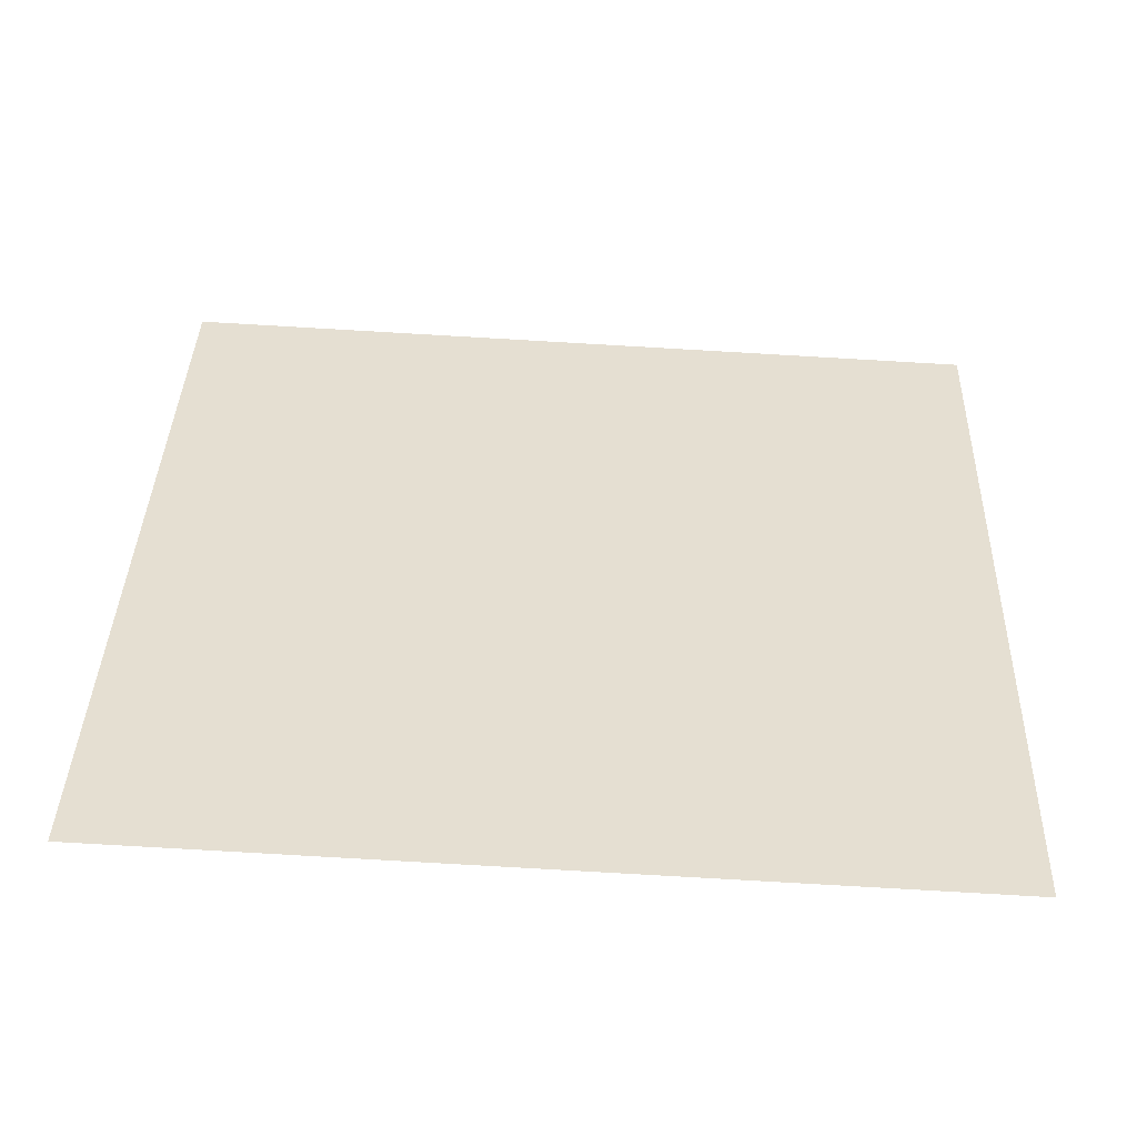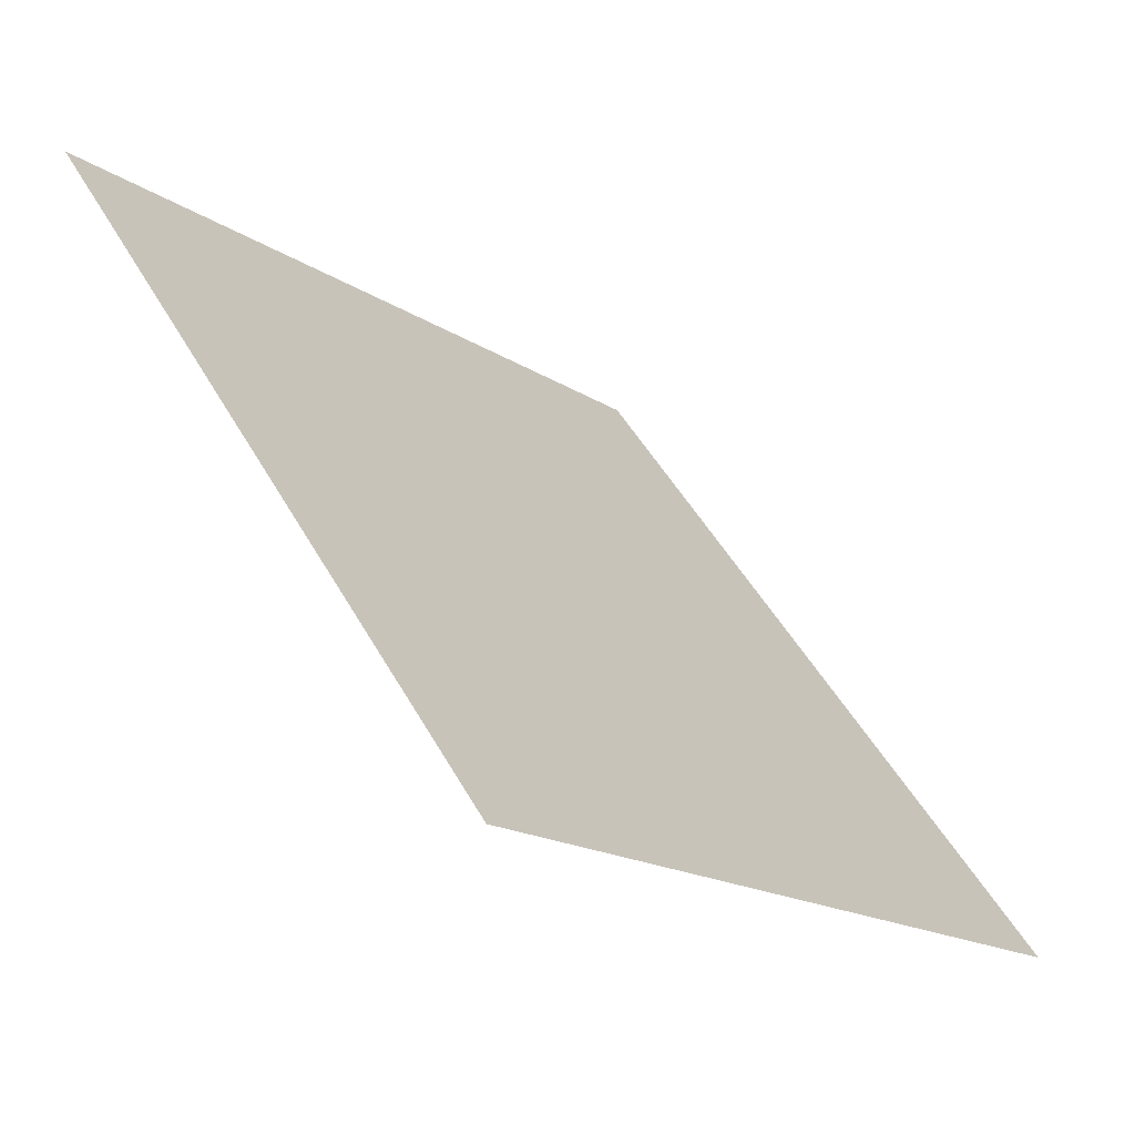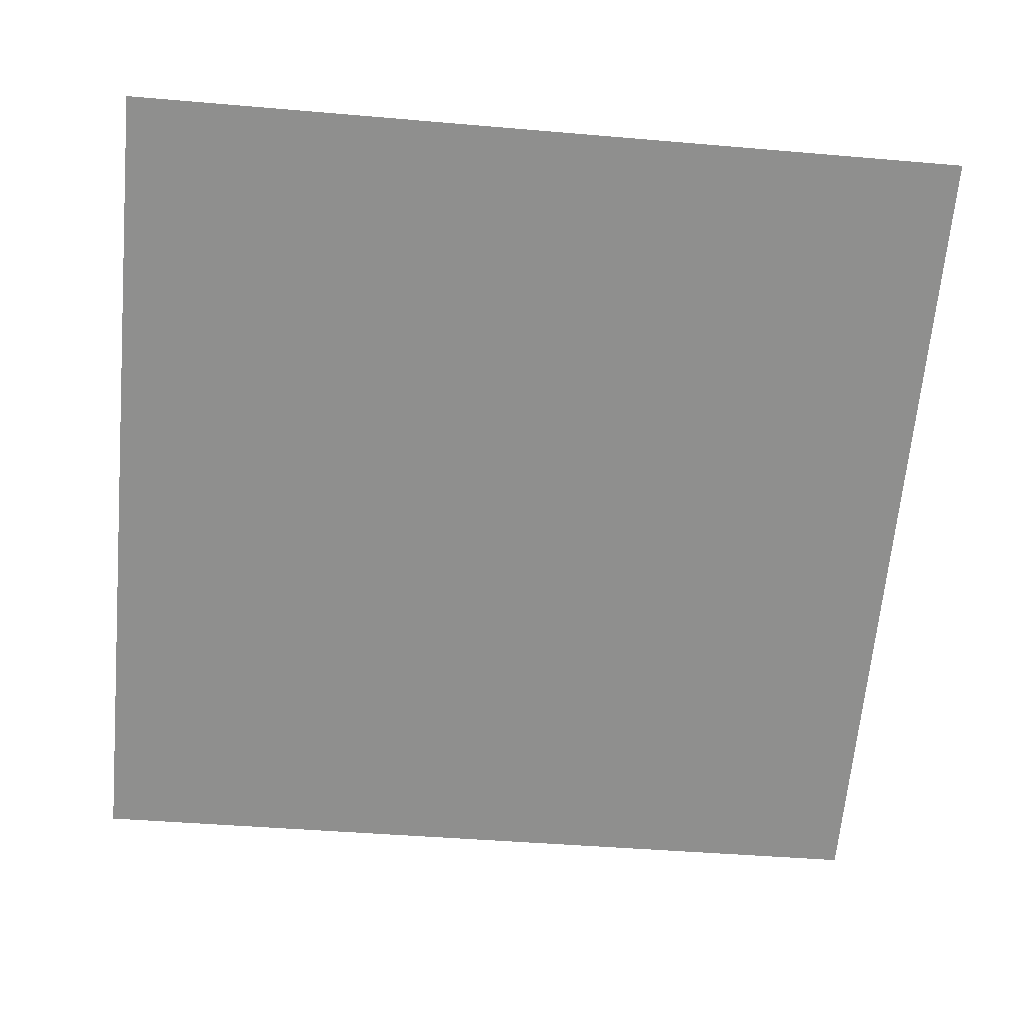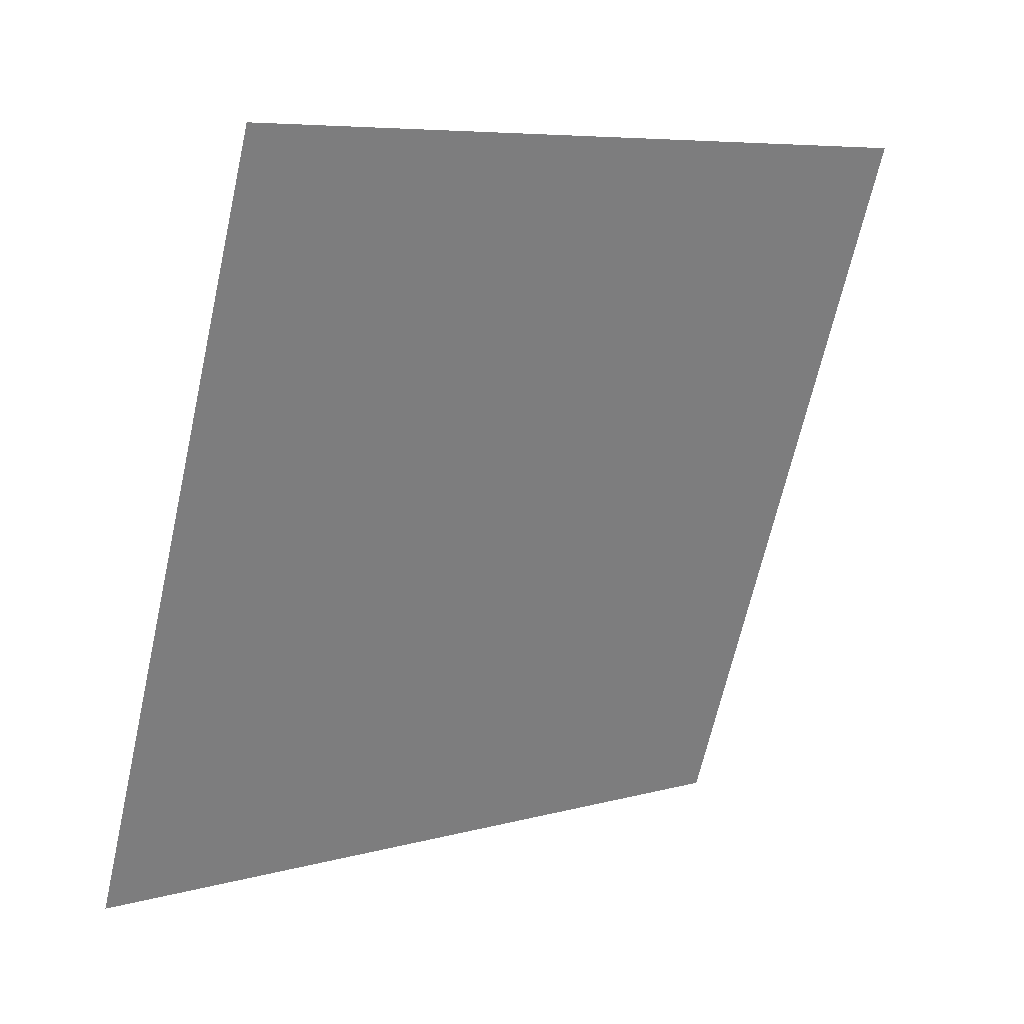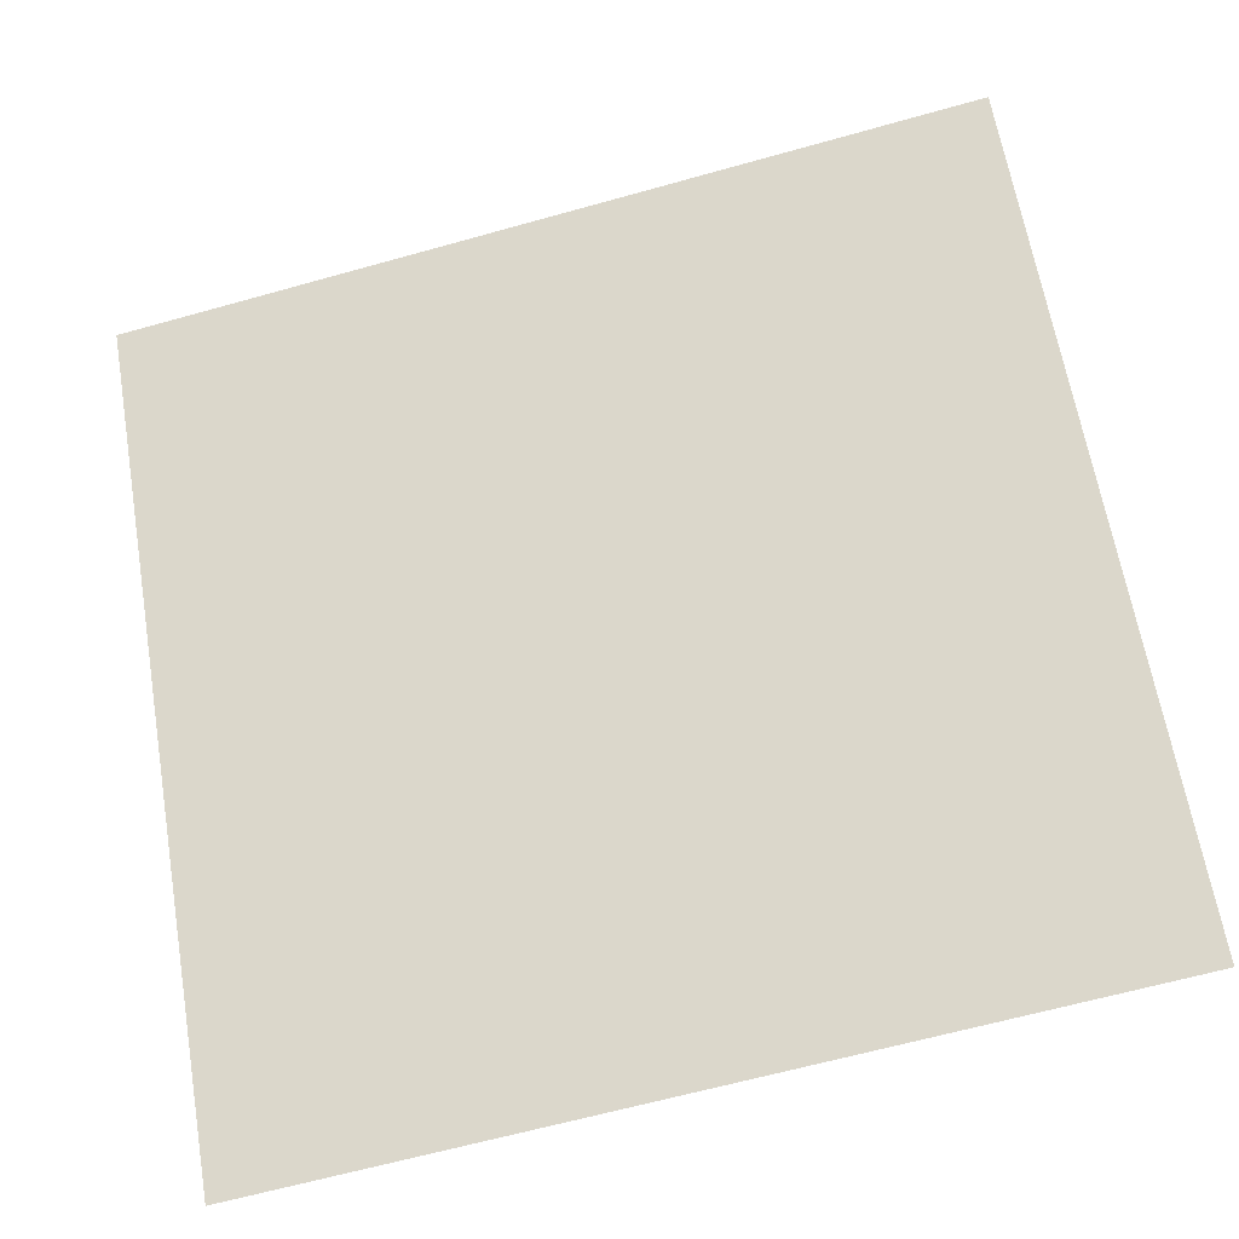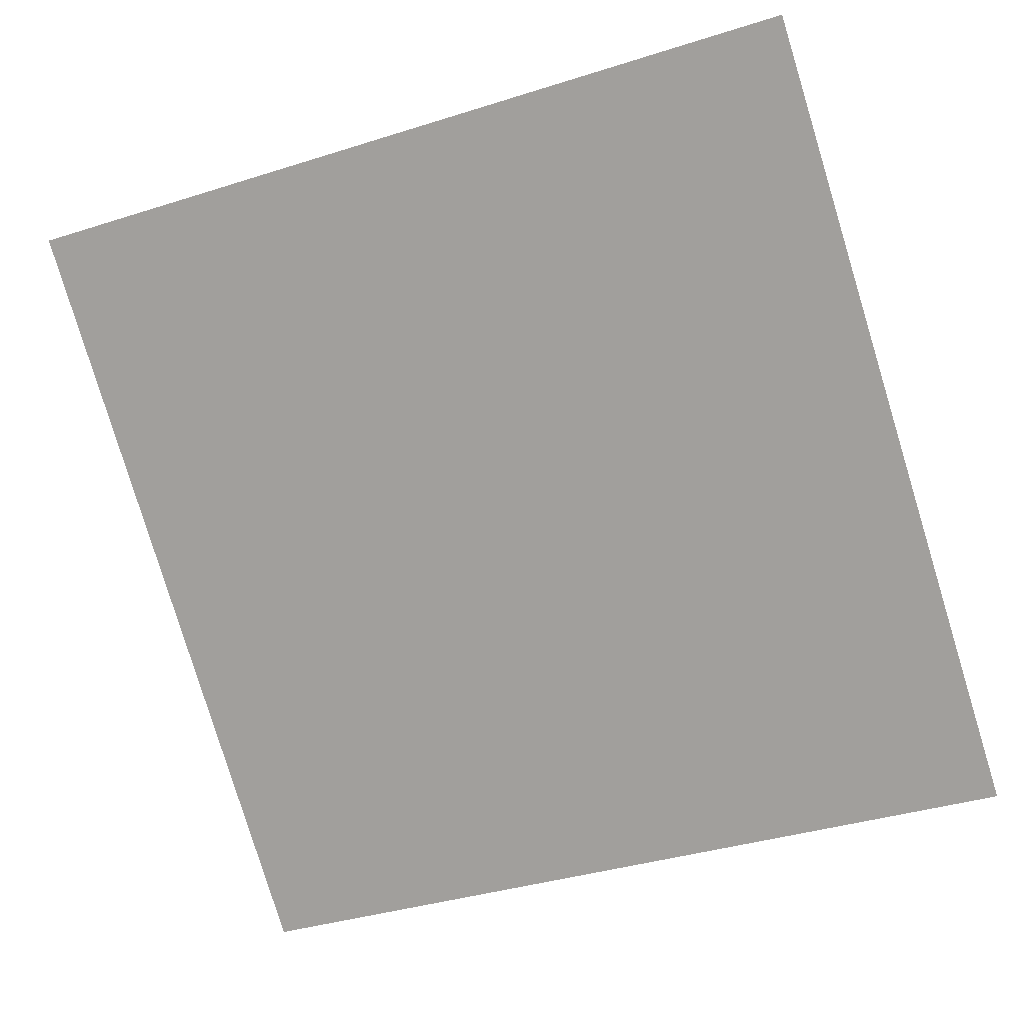
<metadata>
{"format":"obj","ext":"obj","renderer":"f3d","projection":"perspective","resolution":1024,"background":"white","views":[{"elev":73.4,"azim":3.5,"up":"+Y"},{"elev":-16.3,"azim":-53.8,"up":"+Z"},{"elev":-28.3,"azim":-5.3,"up":"+Y"},{"elev":-65.6,"azim":-102.2,"up":"+Y"},{"elev":-62.2,"azim":-165.6,"up":"+Z"},{"elev":-41.0,"azim":22.6,"up":"+Y"}]}
</metadata>
<code>
v -0.1786 0.9514 0.7243
v -0.1852 0.9516 0.7244
v -0.1851 0.9555 0.7296
v -0.1785 0.9554 0.7296
f 4 3 2 1

</code>
